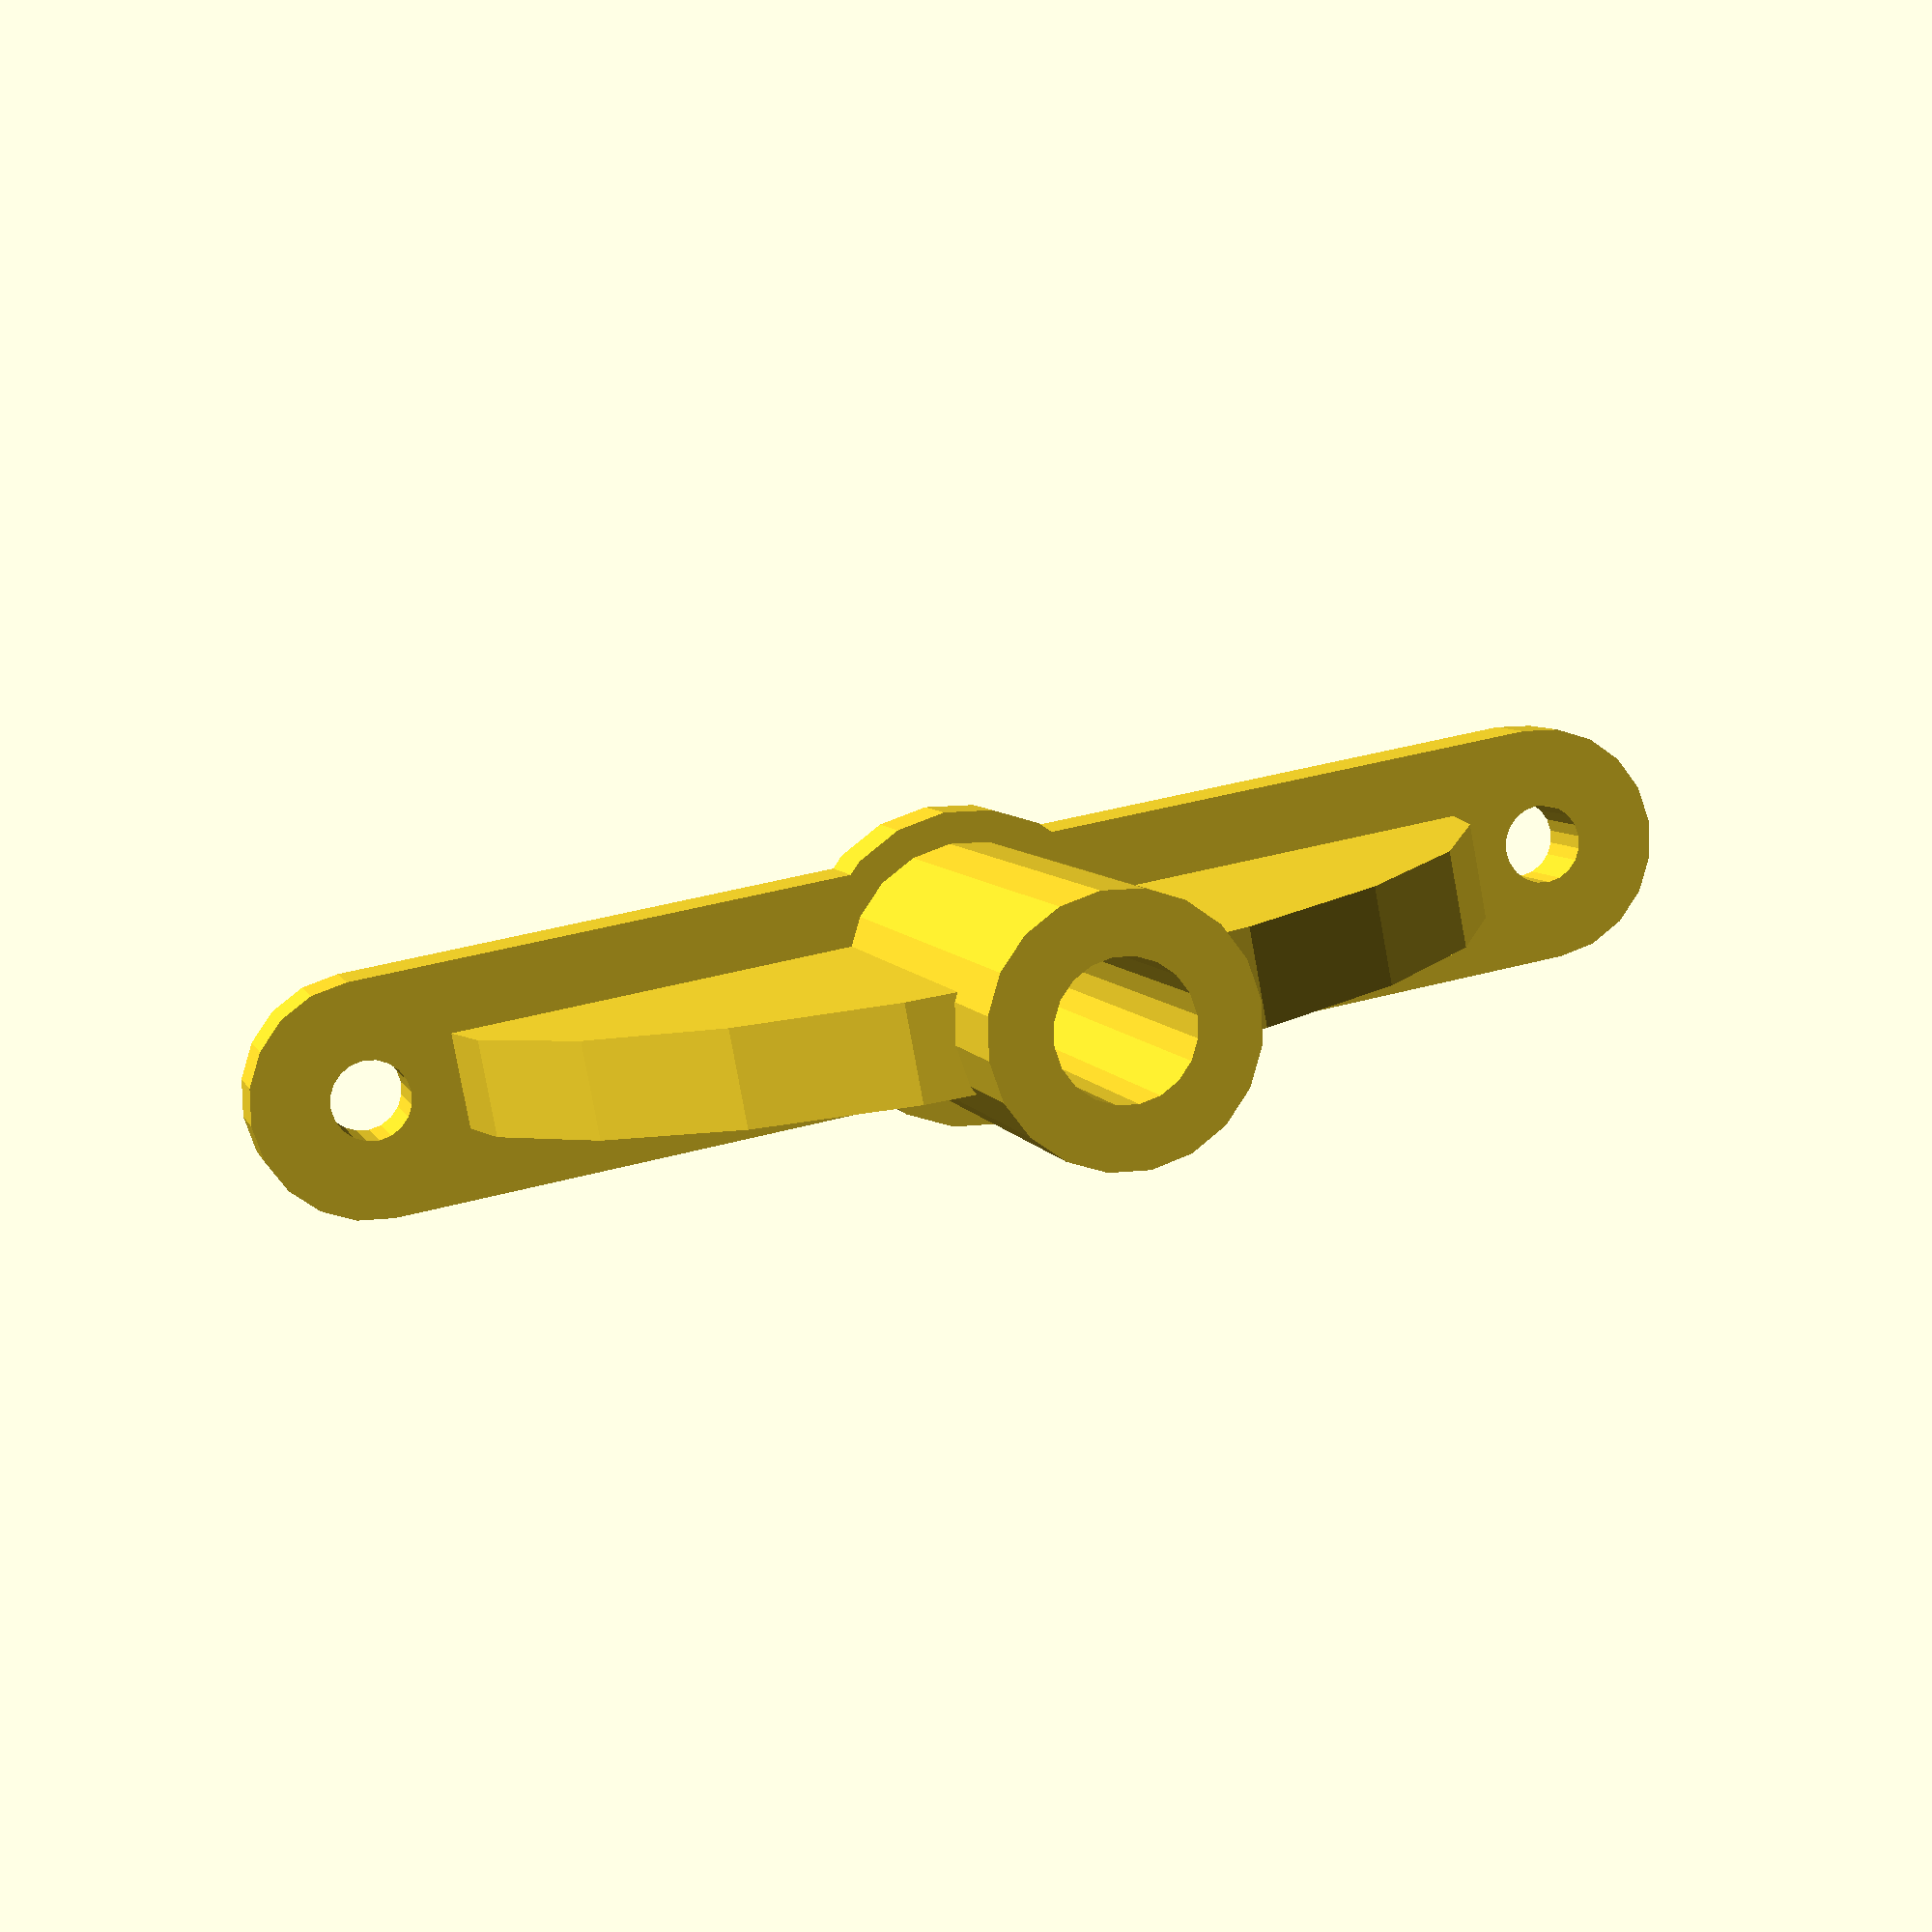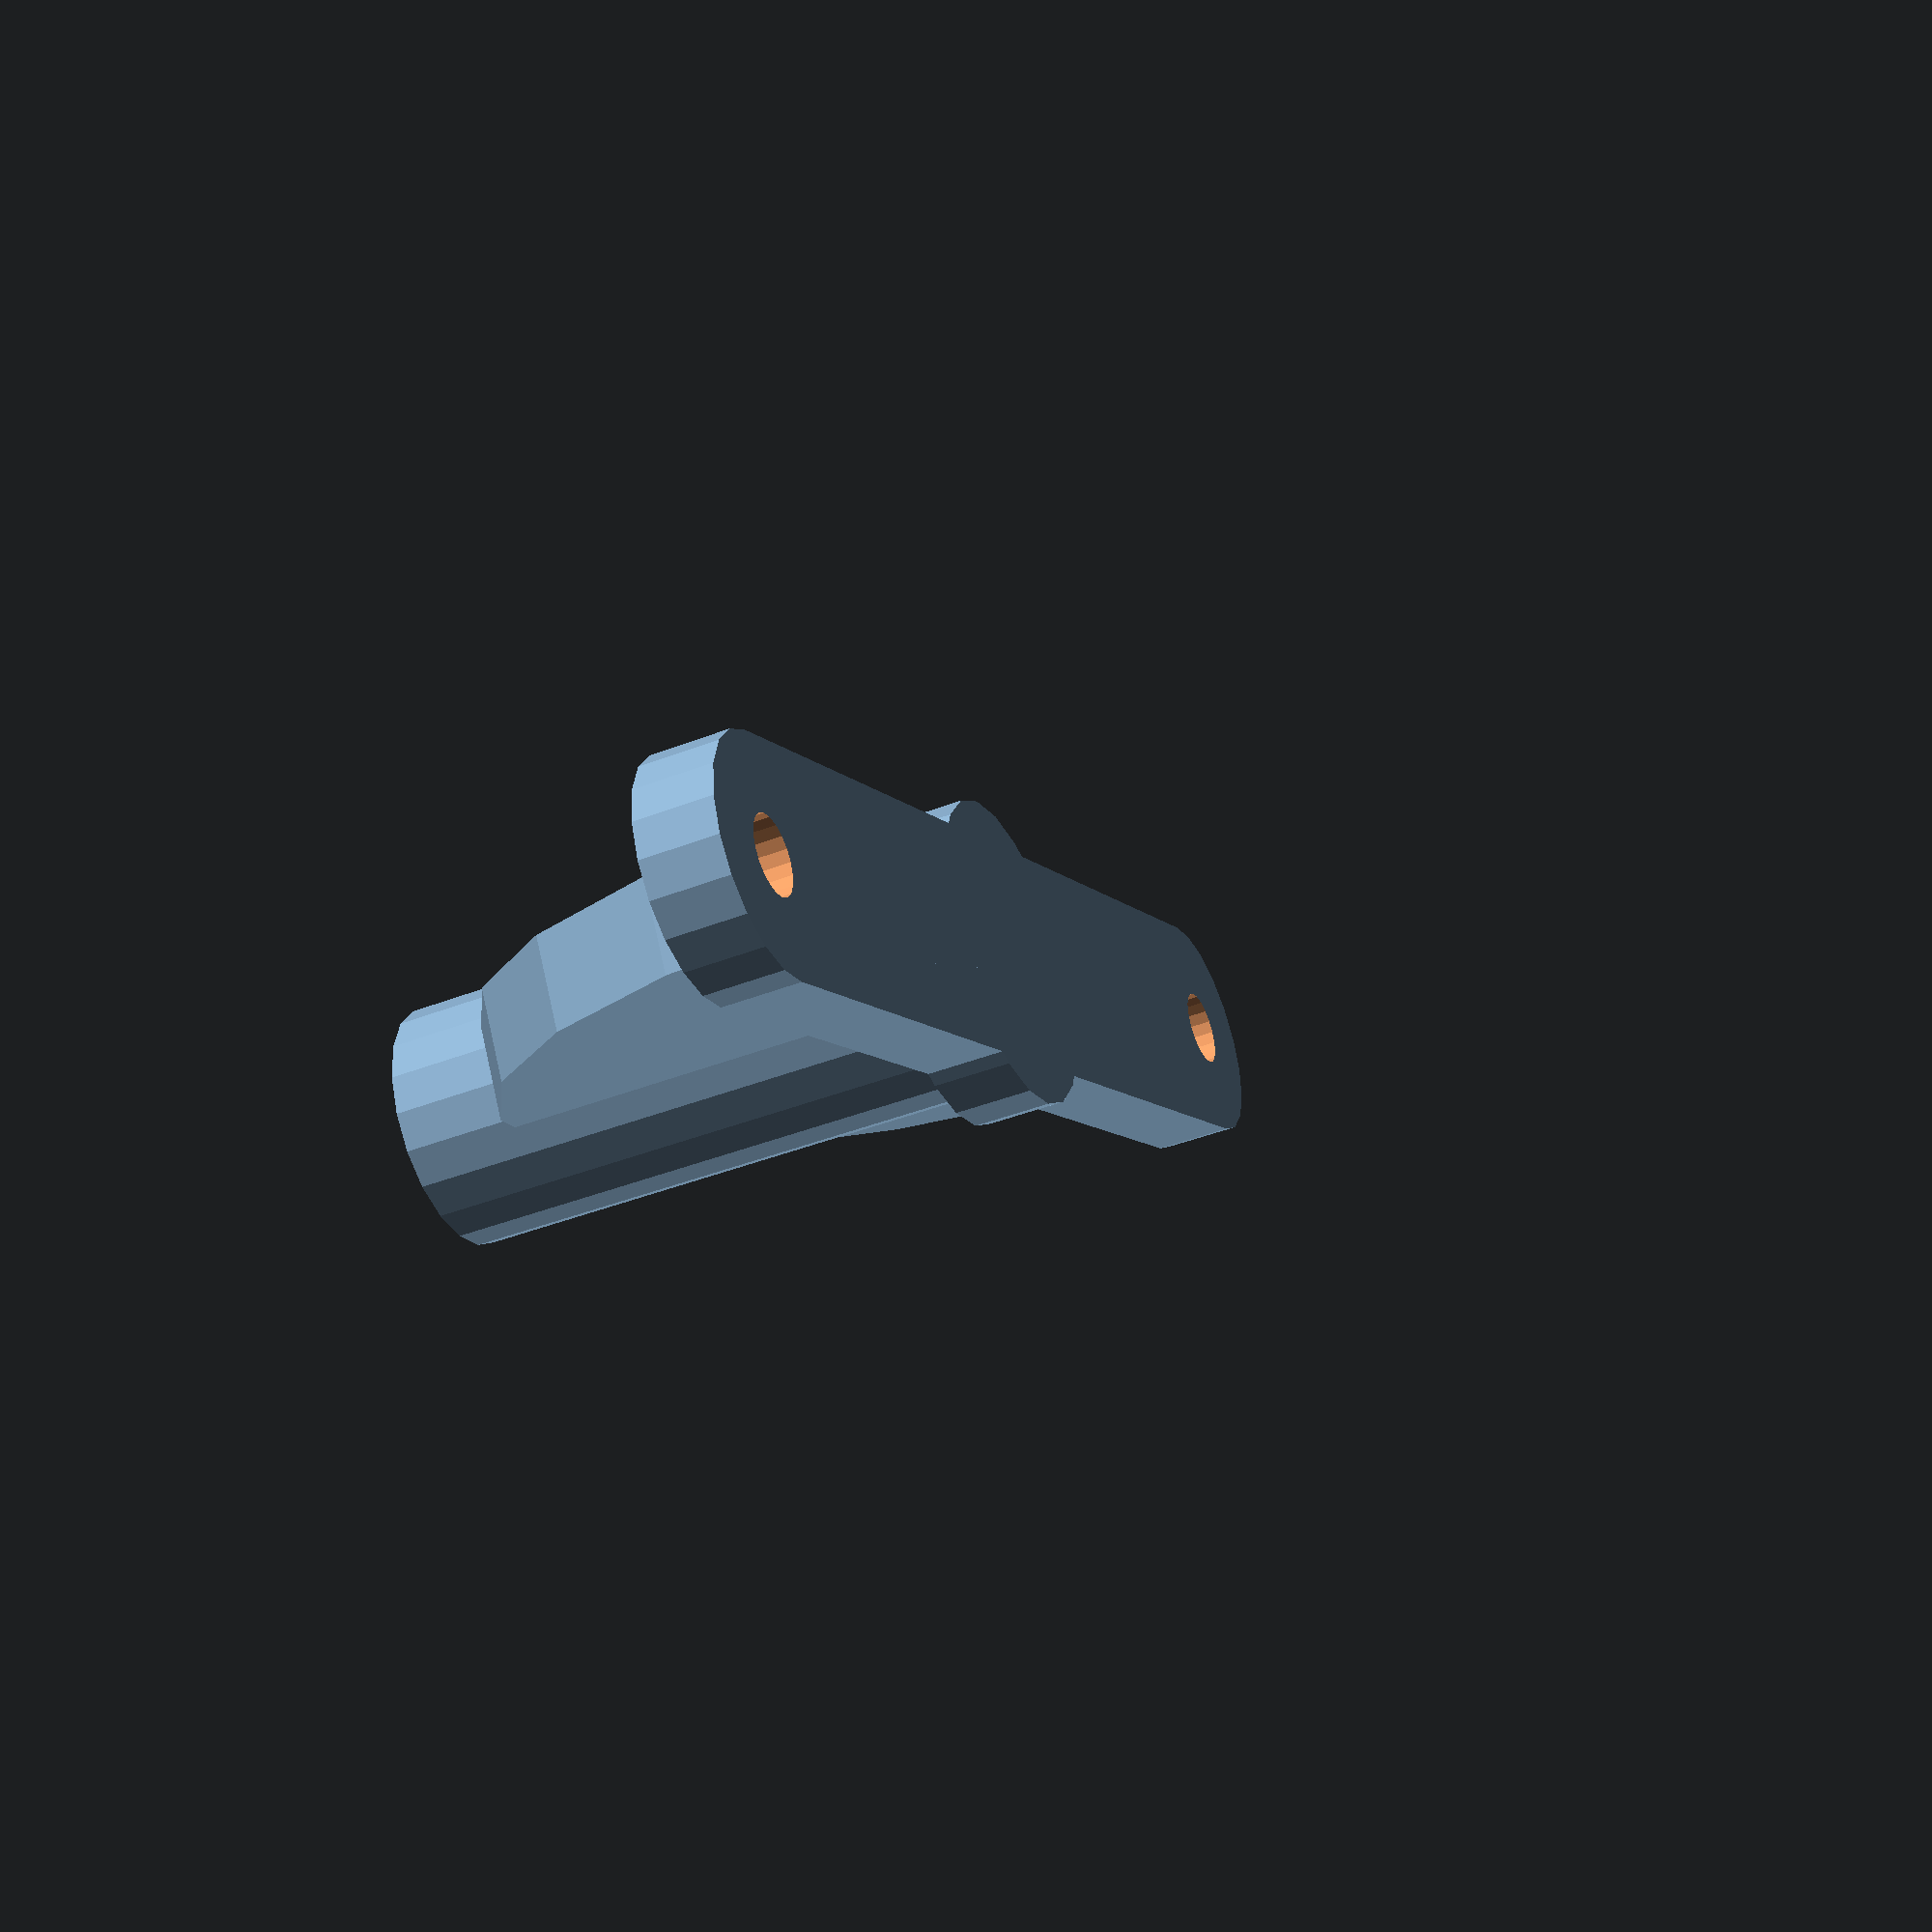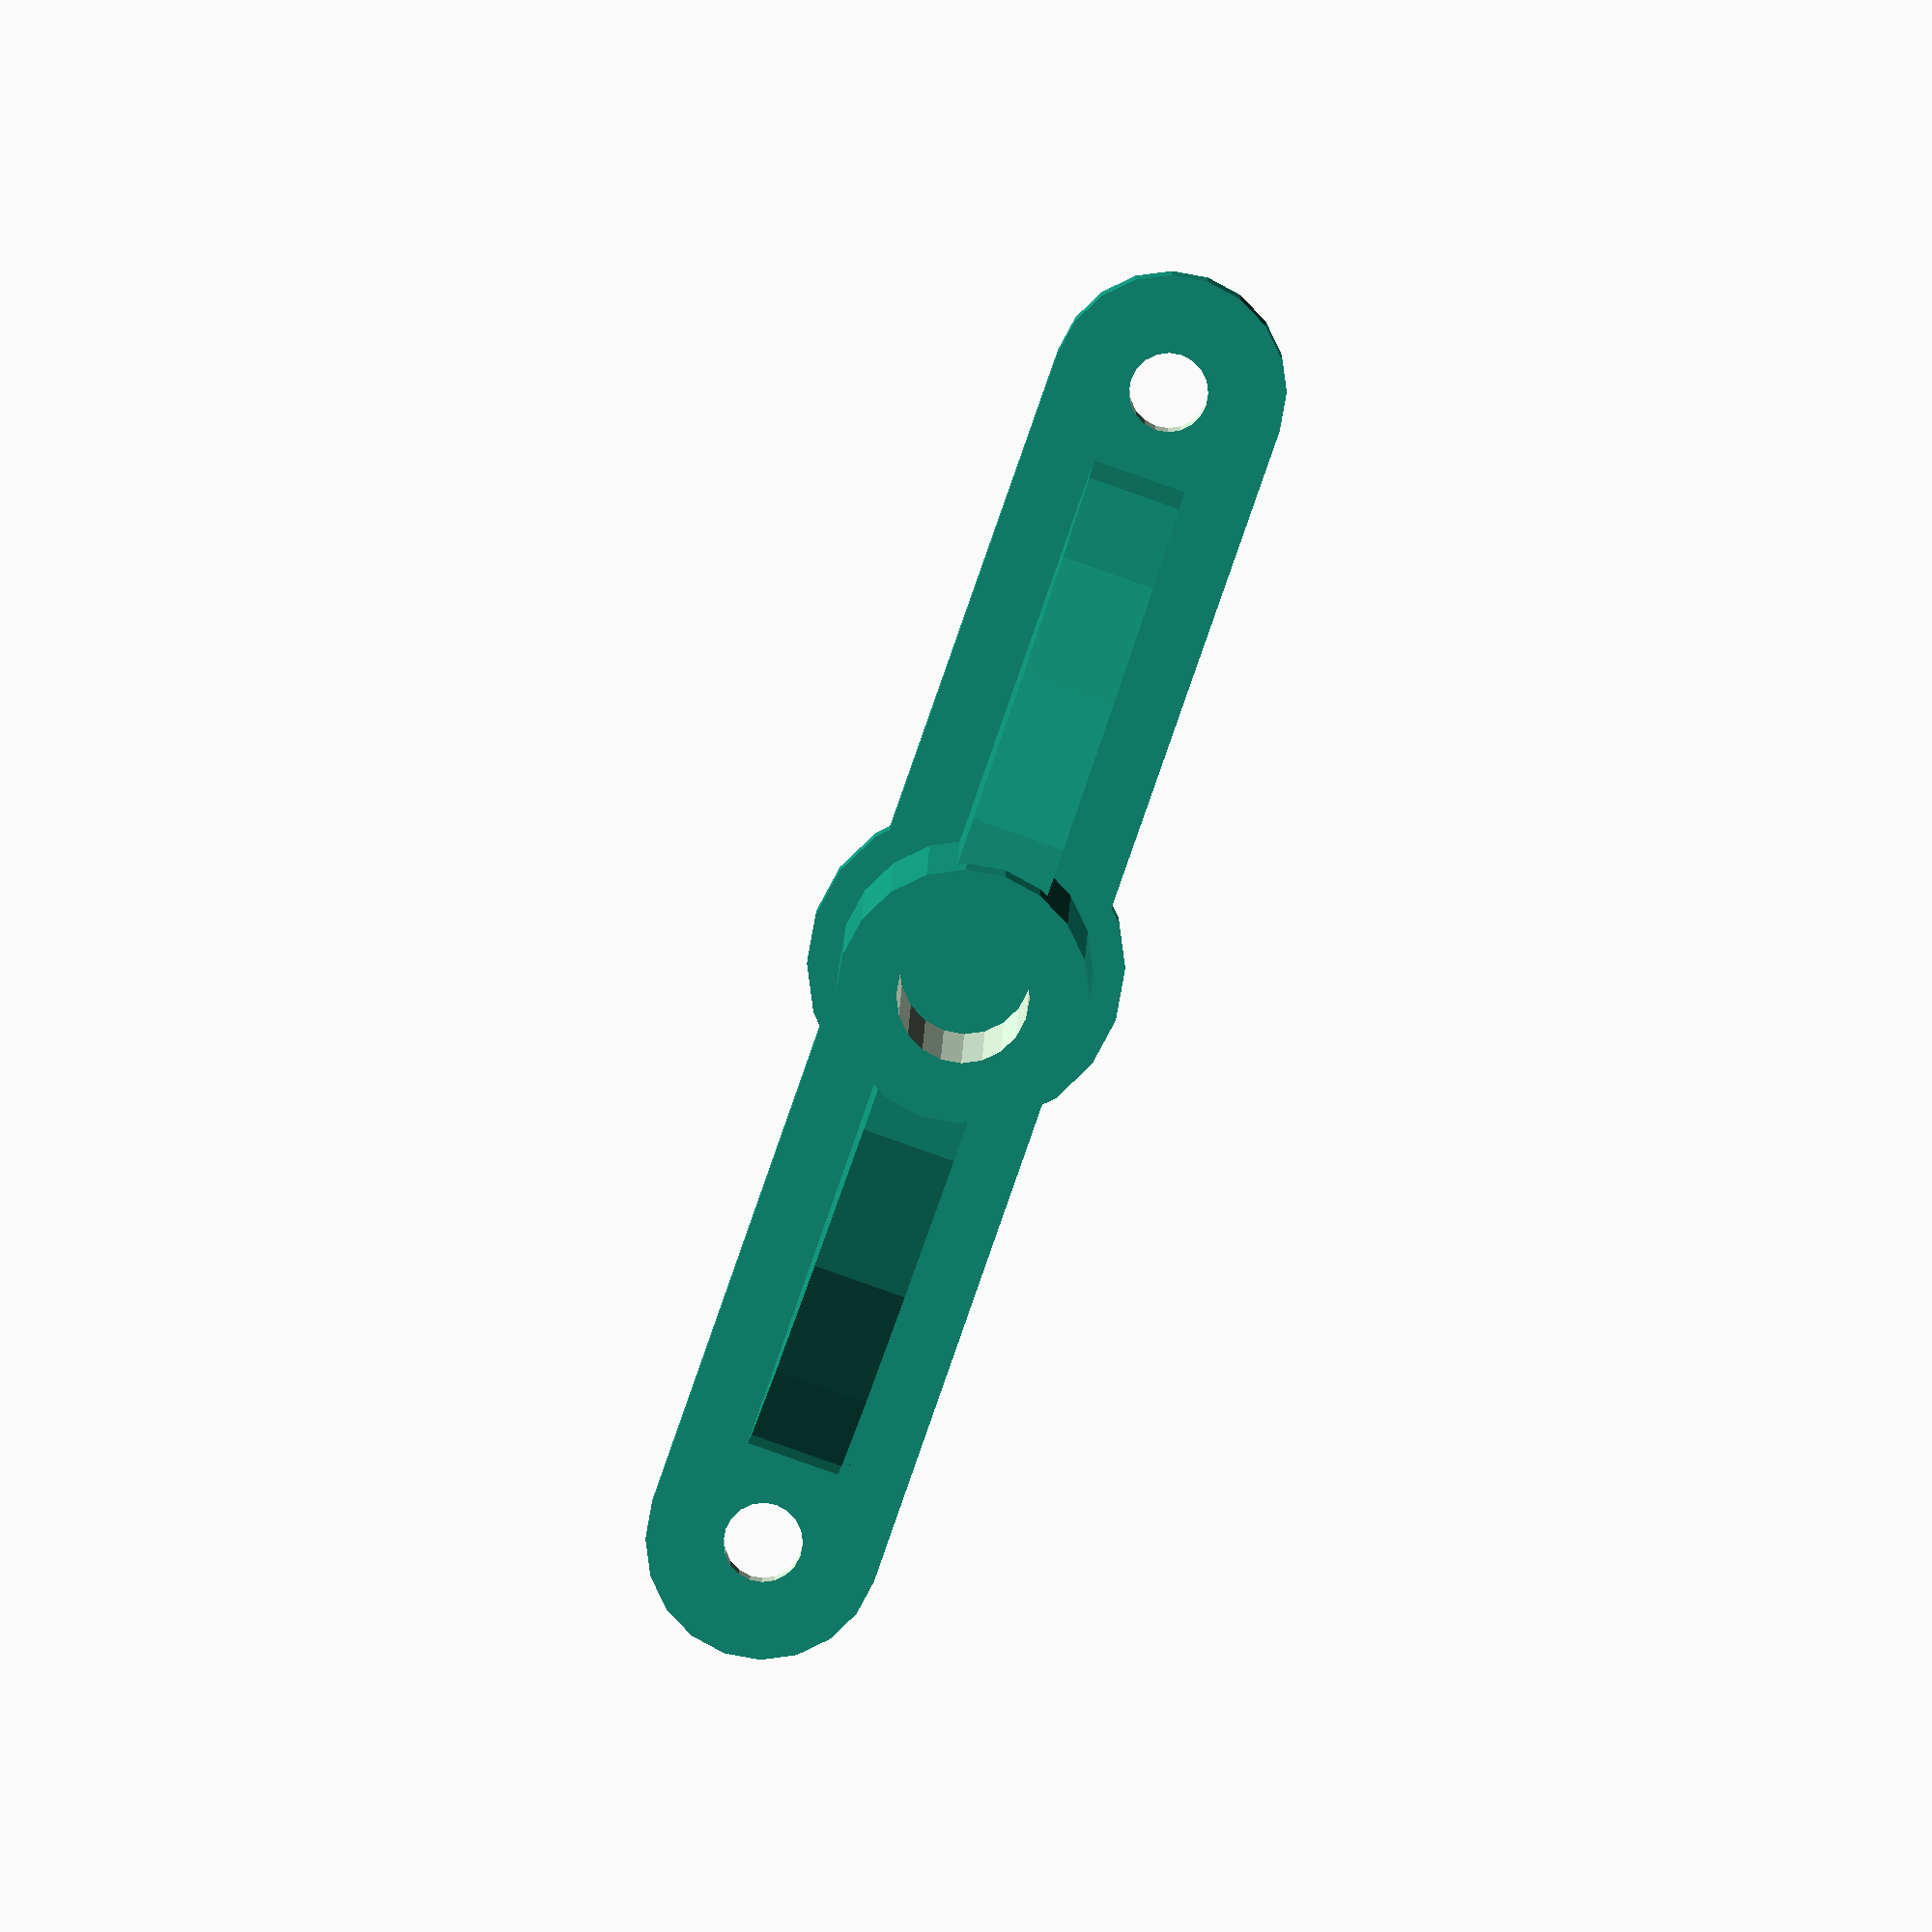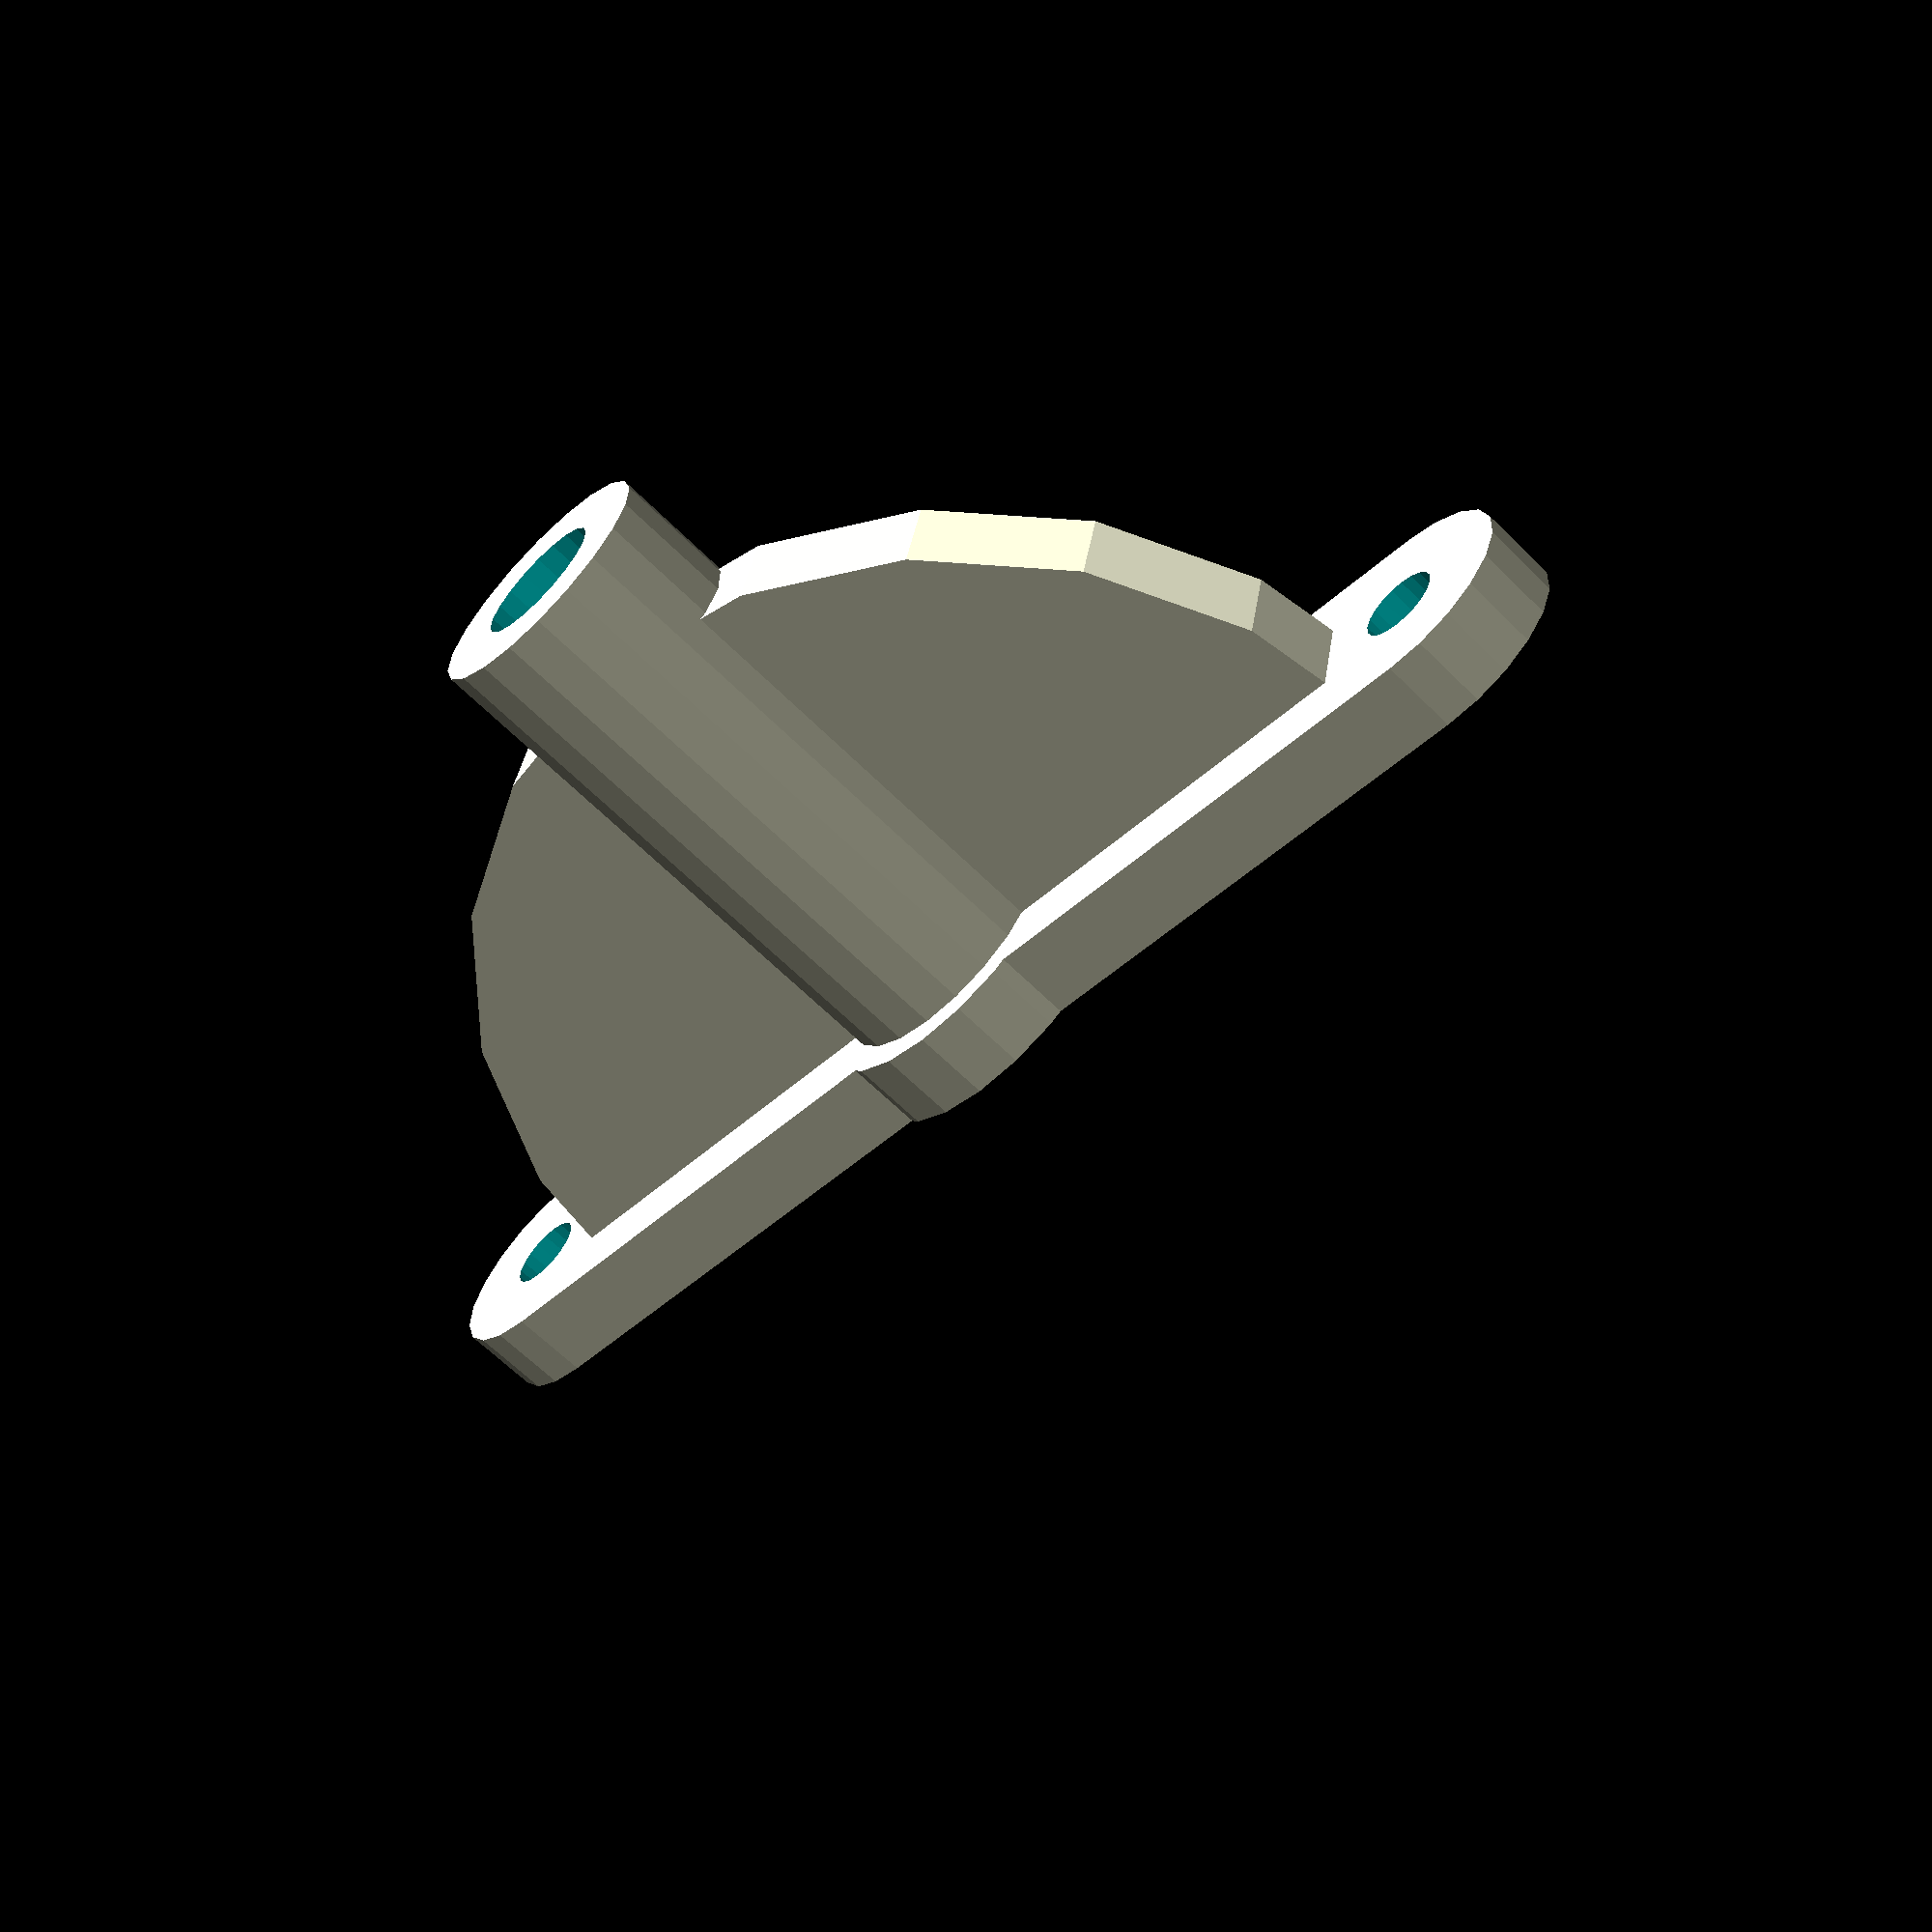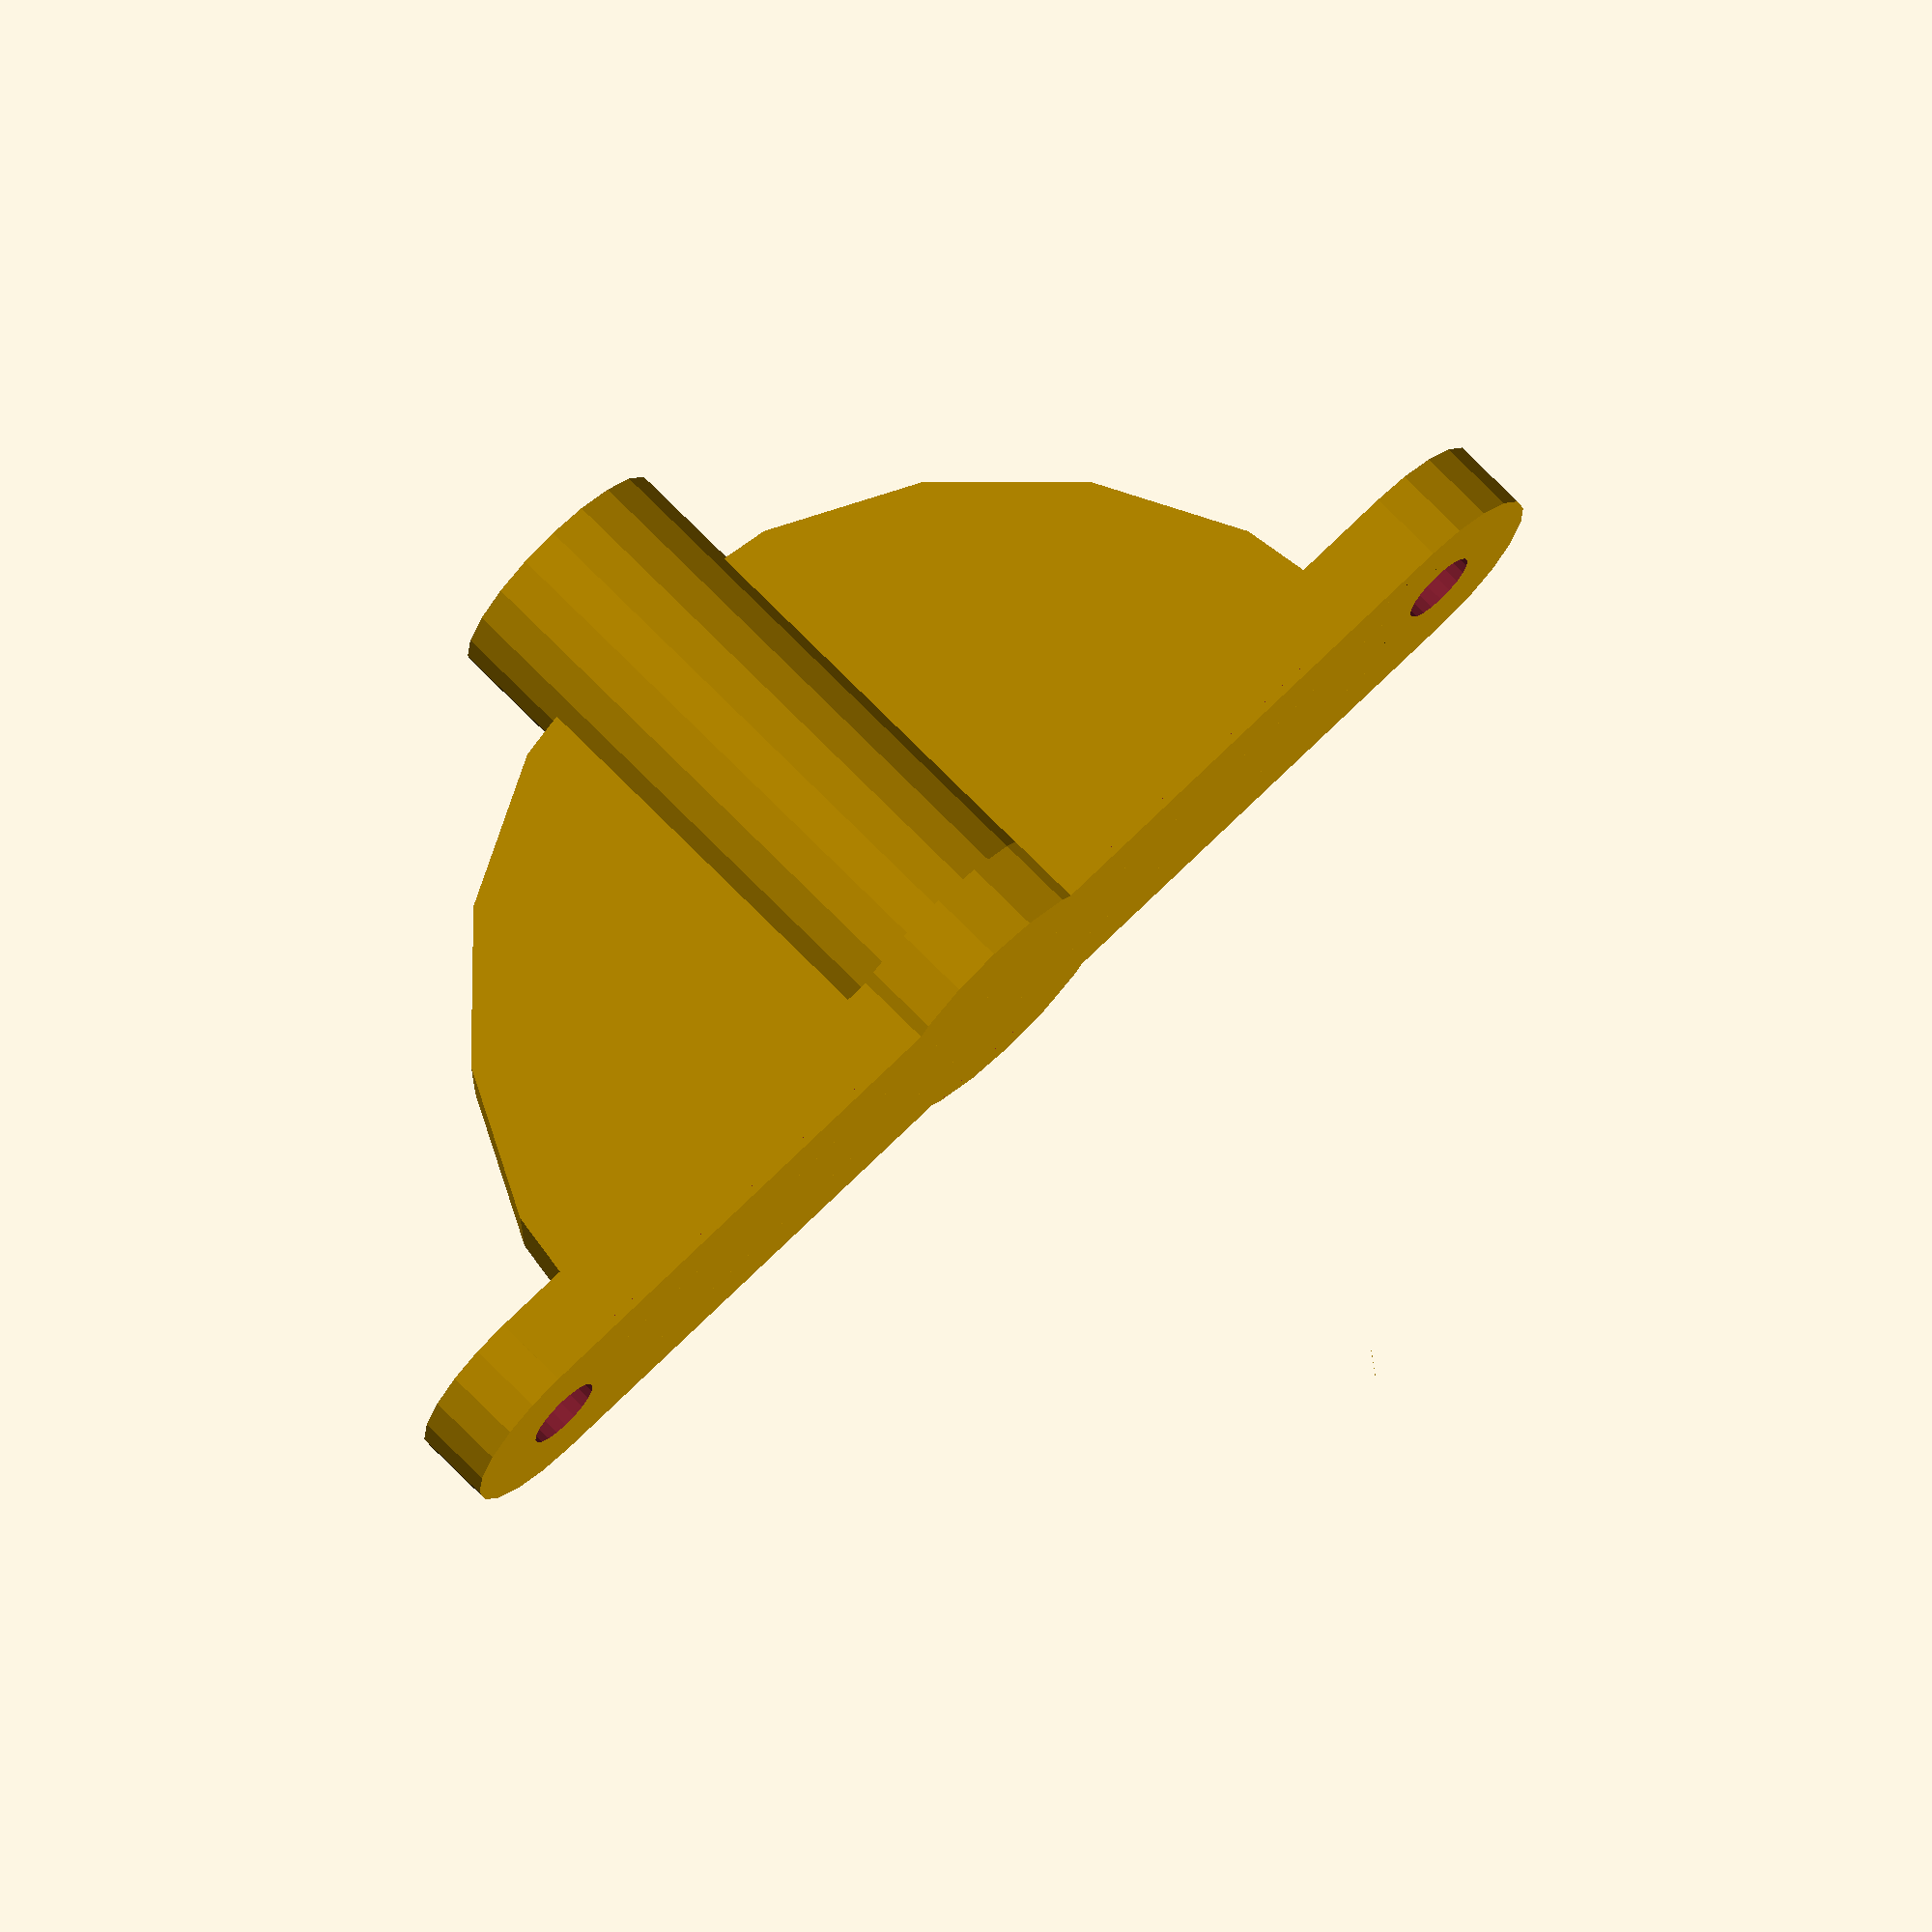
<openscad>
ScrewDiameter=2.4;
GpsHolderDiameter=4;        
DistanceBetweenScrews=36;  

$fn=20;
A=DistanceBetweenScrews+ScrewDiameter;
difference () {
    cylinder (h=GpsHolderDiameter*5,d=GpsHolderDiameter+4);
    
    translate ([0,0,2]) cylinder (h=(GpsHolderDiameter*5)+2,d=GpsHolderDiameter+0.2);
}

difference () {
union () {
translate ([-(ScrewDiameter+5)/2,-A/2,0]) cube ([ScrewDiameter+5,A,2.5]);
    
translate ([0,A/2,0]) cylinder (h=2.5,d=ScrewDiameter+5);
    
translate ([0,-A/2]) cylinder (h=2.5,d=ScrewDiameter+5);
}

translate ([0,A/2,-0.1]) cylinder (h=3,d=ScrewDiameter+0.1);

translate ([0,-A/2,-0.1]) cylinder (h=3,d=ScrewDiameter+0.1);
}


cylinder (h=2.5,d=GpsHolderDiameter+6);

difference () {
    translate([-GpsHolderDiameter*0.3750,0,0]) rotate([0,90,0])cylinder(d=DistanceBetweenScrews-ScrewDiameter, h=GpsHolderDiameter*0.75);
    translate ([0,0,2]) cylinder (h=(GpsHolderDiameter*5)+2,d=GpsHolderDiameter+0.2);
    
    translate([-GpsHolderDiameter,-DistanceBetweenScrews/2,-(DistanceBetweenScrews-ScrewDiameter)/2])cube([GpsHolderDiameter*2,DistanceBetweenScrews,(DistanceBetweenScrews-ScrewDiameter+0.5)/2]);
}
</openscad>
<views>
elev=174.2 azim=79.3 roll=194.0 proj=p view=solid
elev=43.1 azim=122.2 roll=114.7 proj=p view=wireframe
elev=177.0 azim=19.4 roll=179.7 proj=o view=solid
elev=243.2 azim=281.4 roll=135.3 proj=p view=solid
elev=109.5 azim=93.7 roll=44.1 proj=o view=wireframe
</views>
